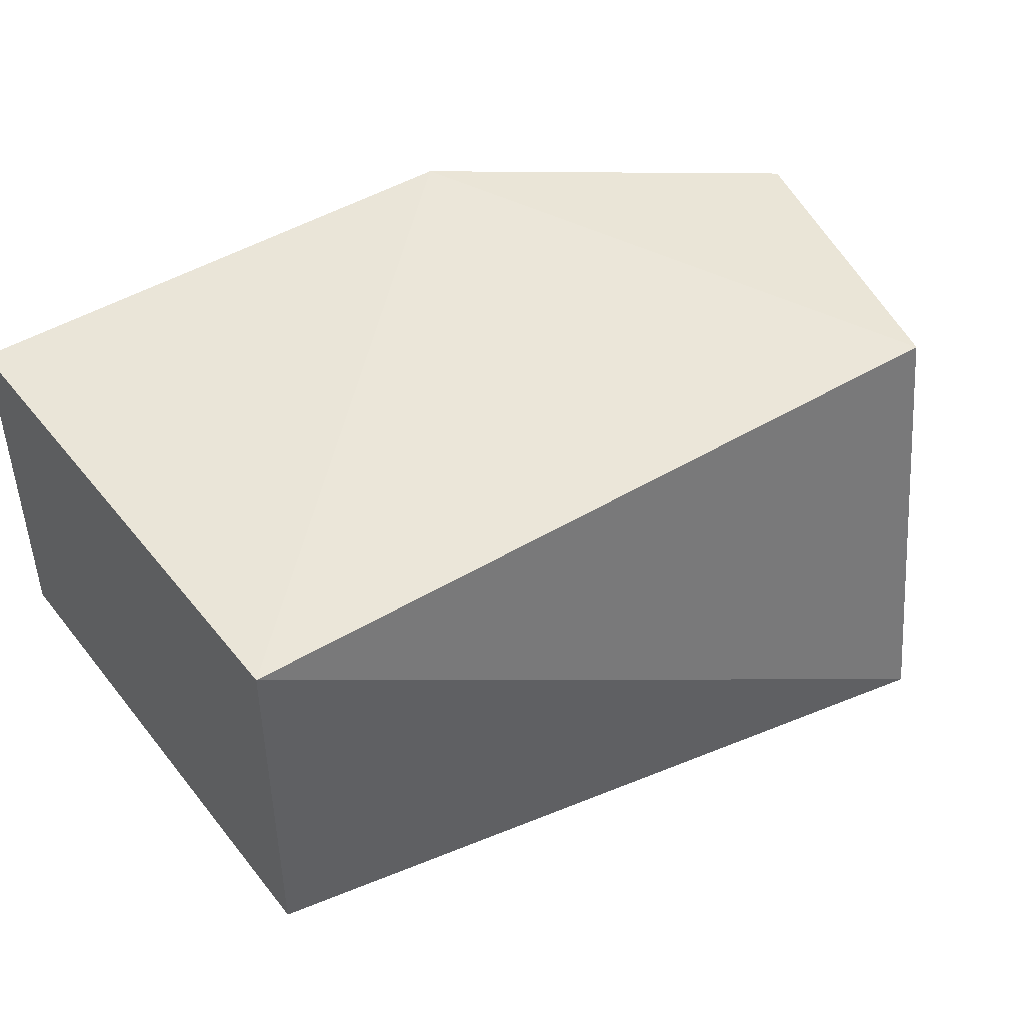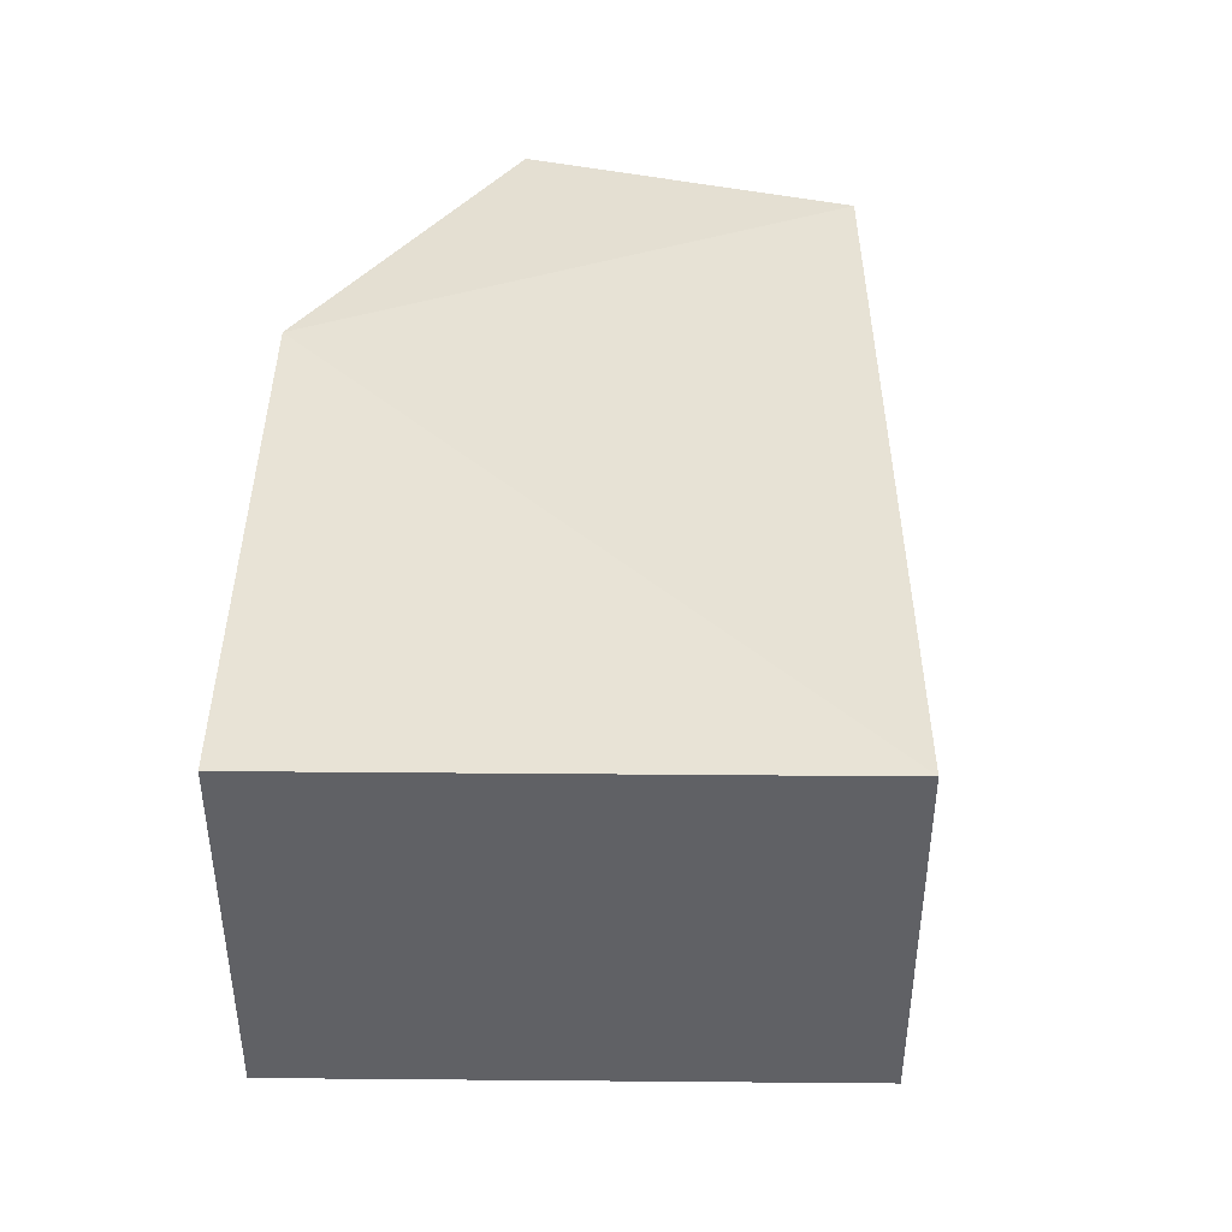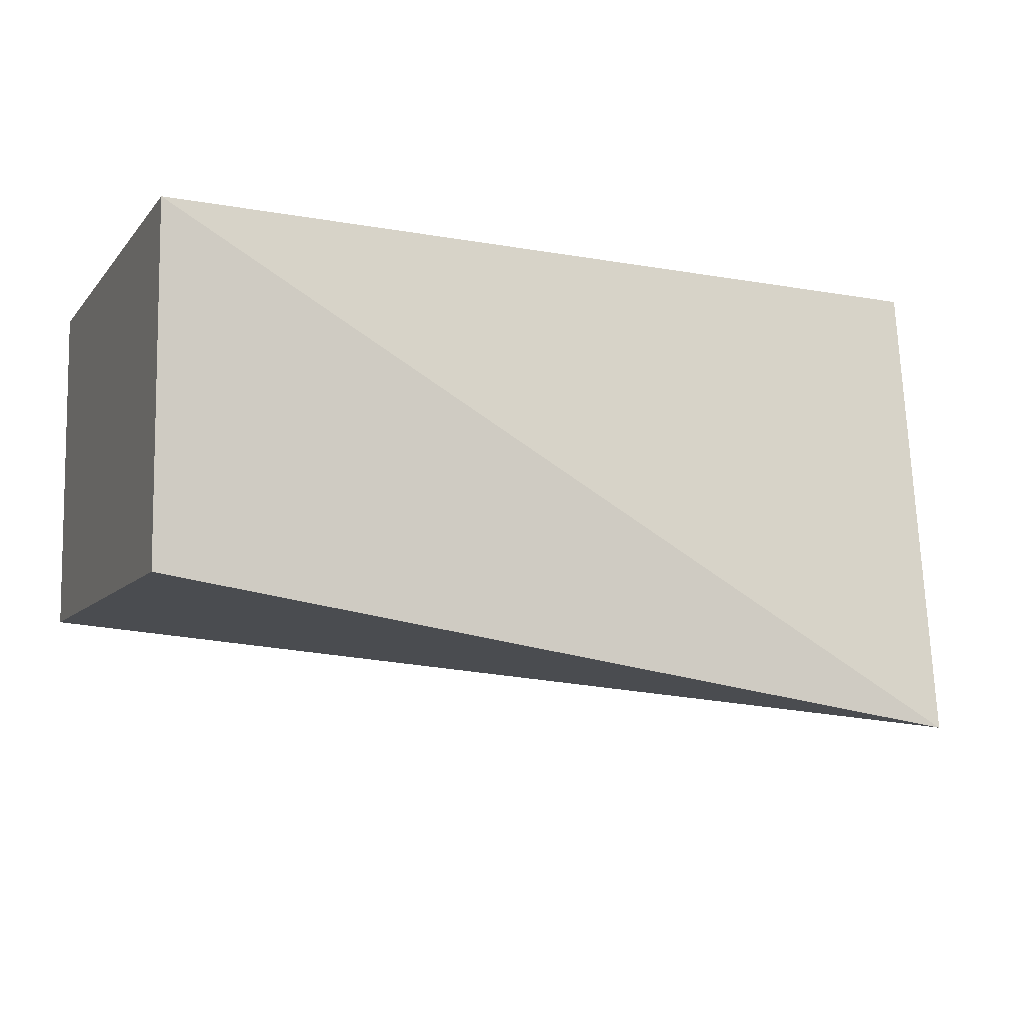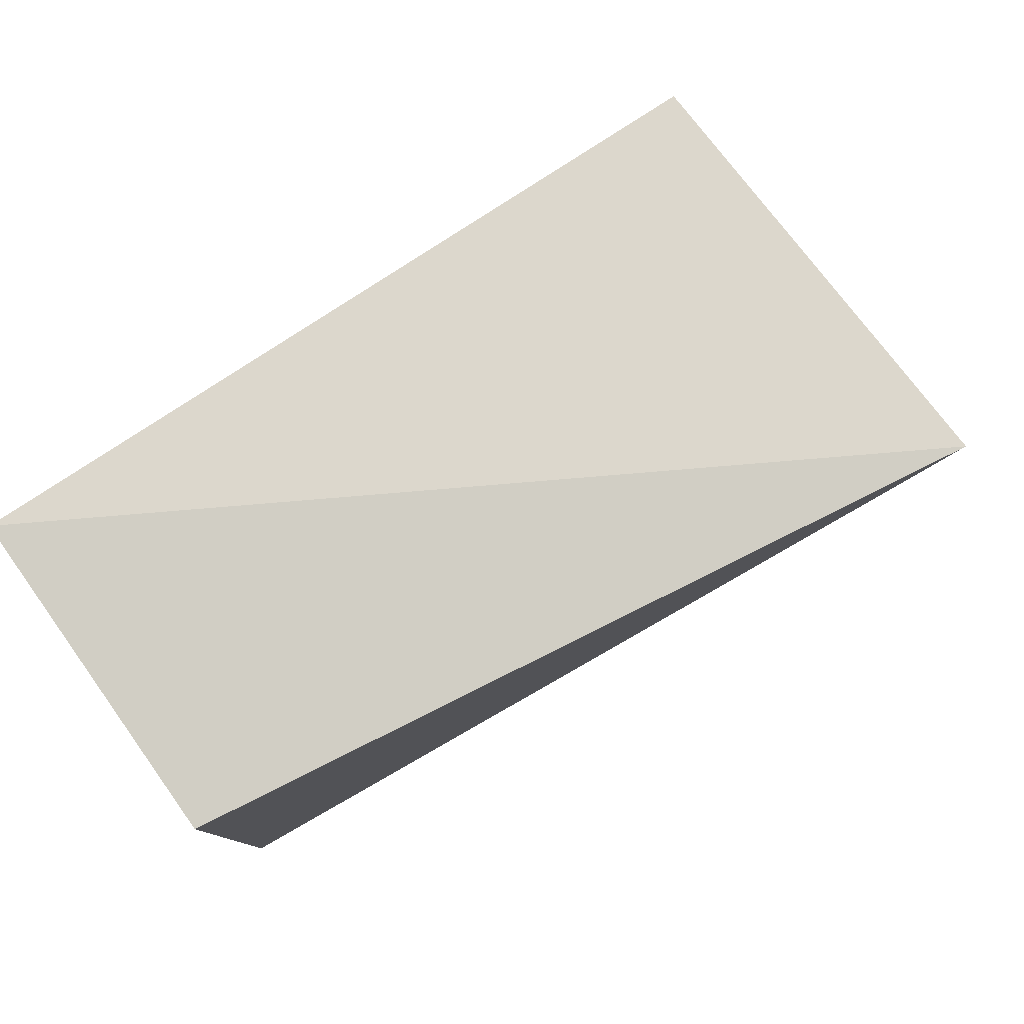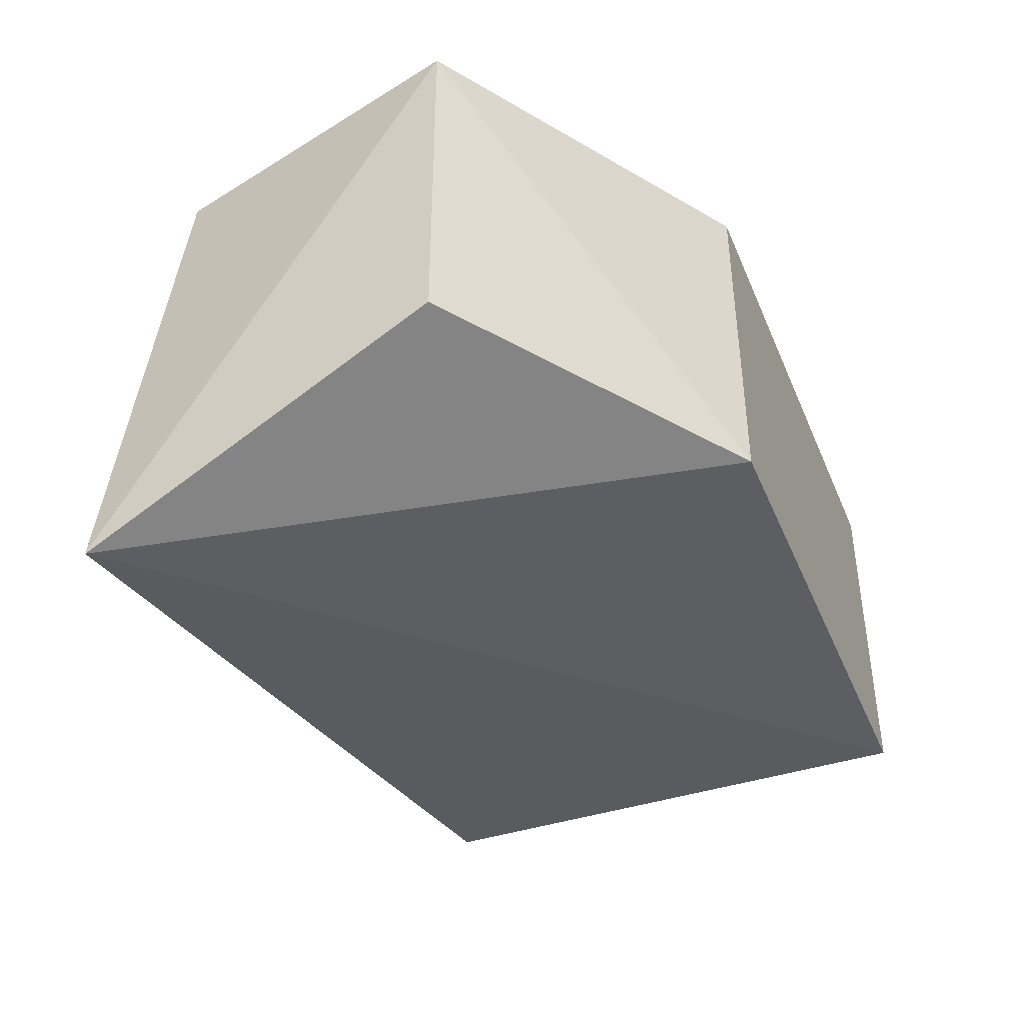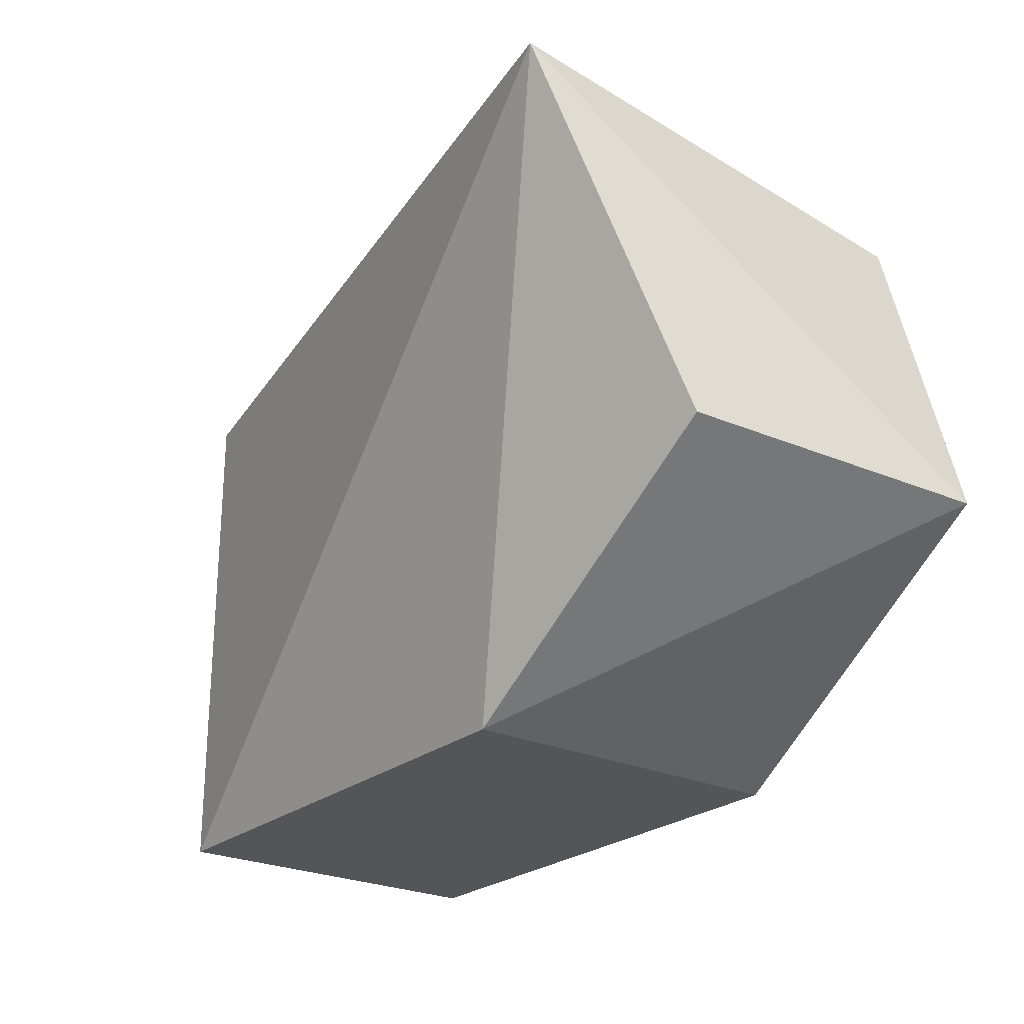
<metadata>
{"format":"obj","ext":"obj","renderer":"f3d","projection":"perspective","resolution":1024,"background":"white","views":[{"elev":44.8,"azim":-35.9,"up":"+Y"},{"elev":41.7,"azim":-89.4,"up":"+Y"},{"elev":-8.4,"azim":-21.1,"up":"+Y"},{"elev":79.0,"azim":-35.5,"up":"+Z"},{"elev":-41.3,"azim":111.6,"up":"+Y"},{"elev":-24.6,"azim":52.9,"up":"+Z"}]}
</metadata>
<code>
v 0.02301 -0.3652 0.2424
v 0.0229 -0.3785 0.2444
v 0.01569 -0.3747 0.2274
v 3.81e-07 -0.3645 0.2274
v 3.81e-07 -0.3645 0.2427
v 0.02559 -0.3653 0.2332
v 0.01569 -0.3645 0.2274
v 3.81e-07 -0.3747 0.2427
v 0.02462 -0.3745 0.2336
v 3.81e-07 -0.3747 0.2274
f 5 2 1
f 6 1 2
f 7 5 1
f 7 4 5
f 7 1 6
f 7 6 3
f 7 3 4
f 8 2 5
f 8 5 4
f 9 6 2
f 9 2 3
f 9 3 6
f 10 3 2
f 10 2 8
f 10 8 4
f 10 4 3

</code>
